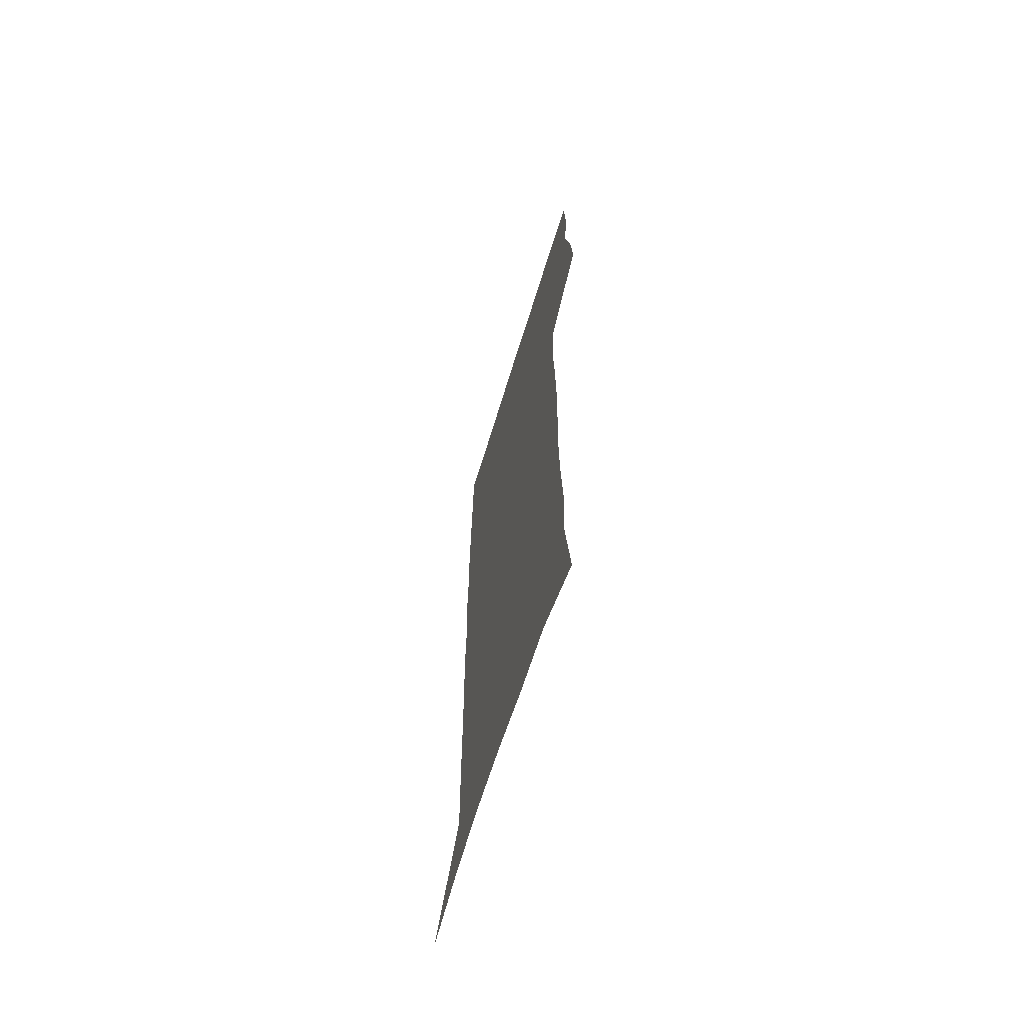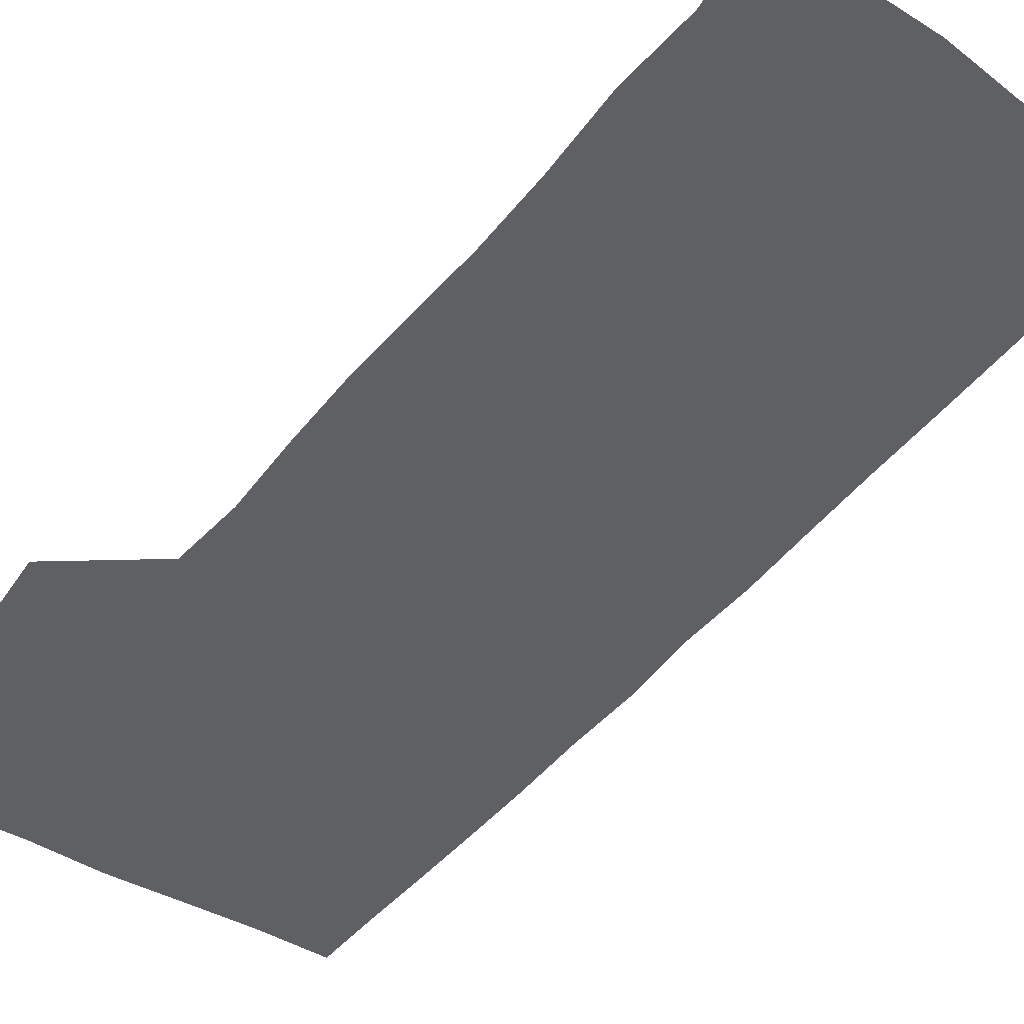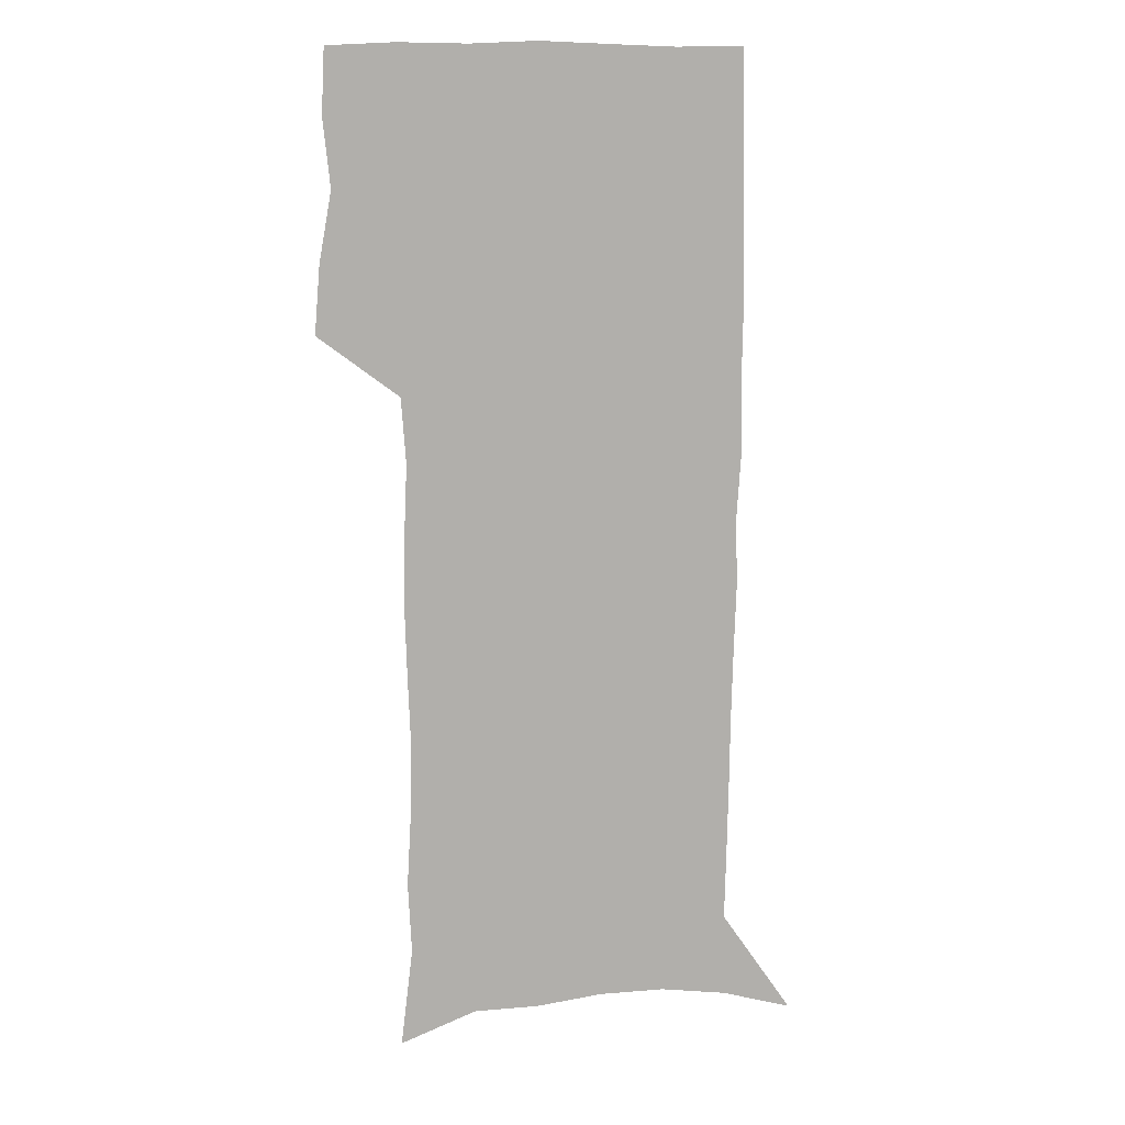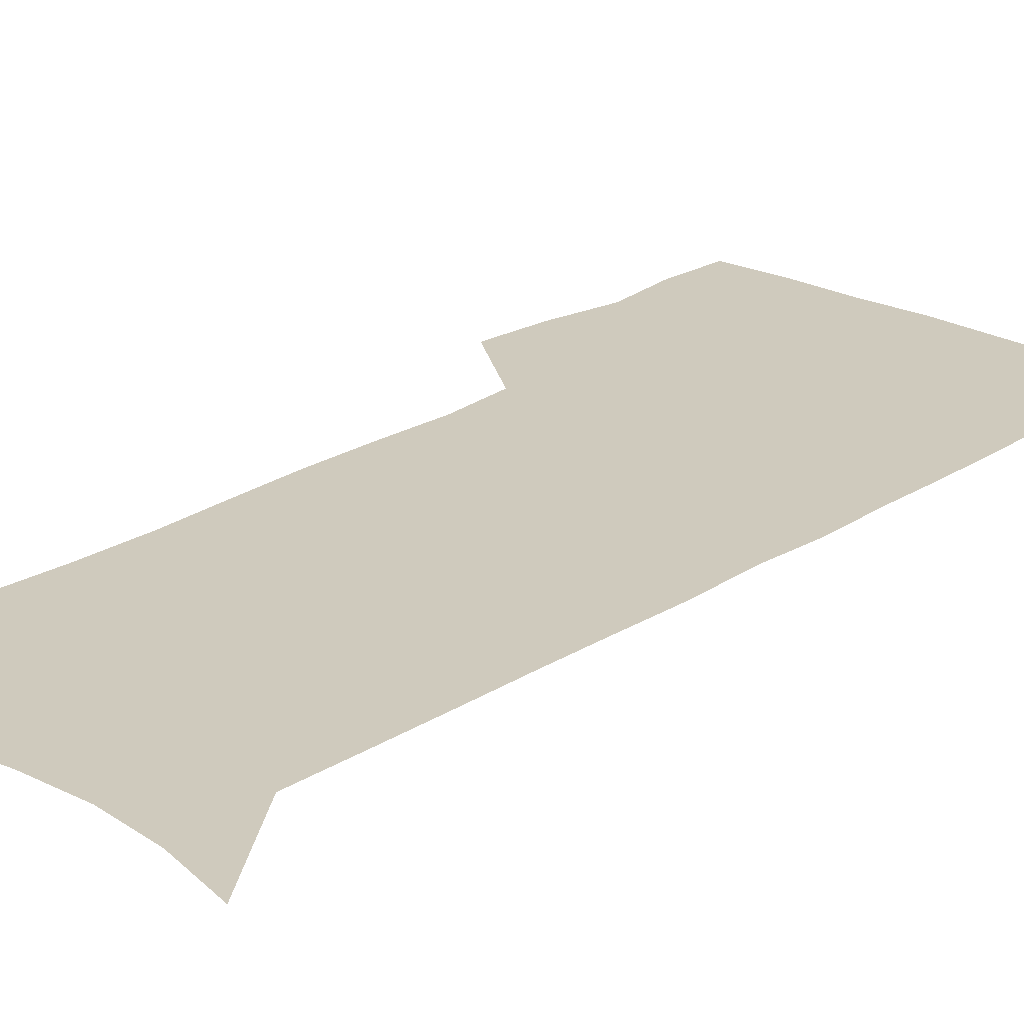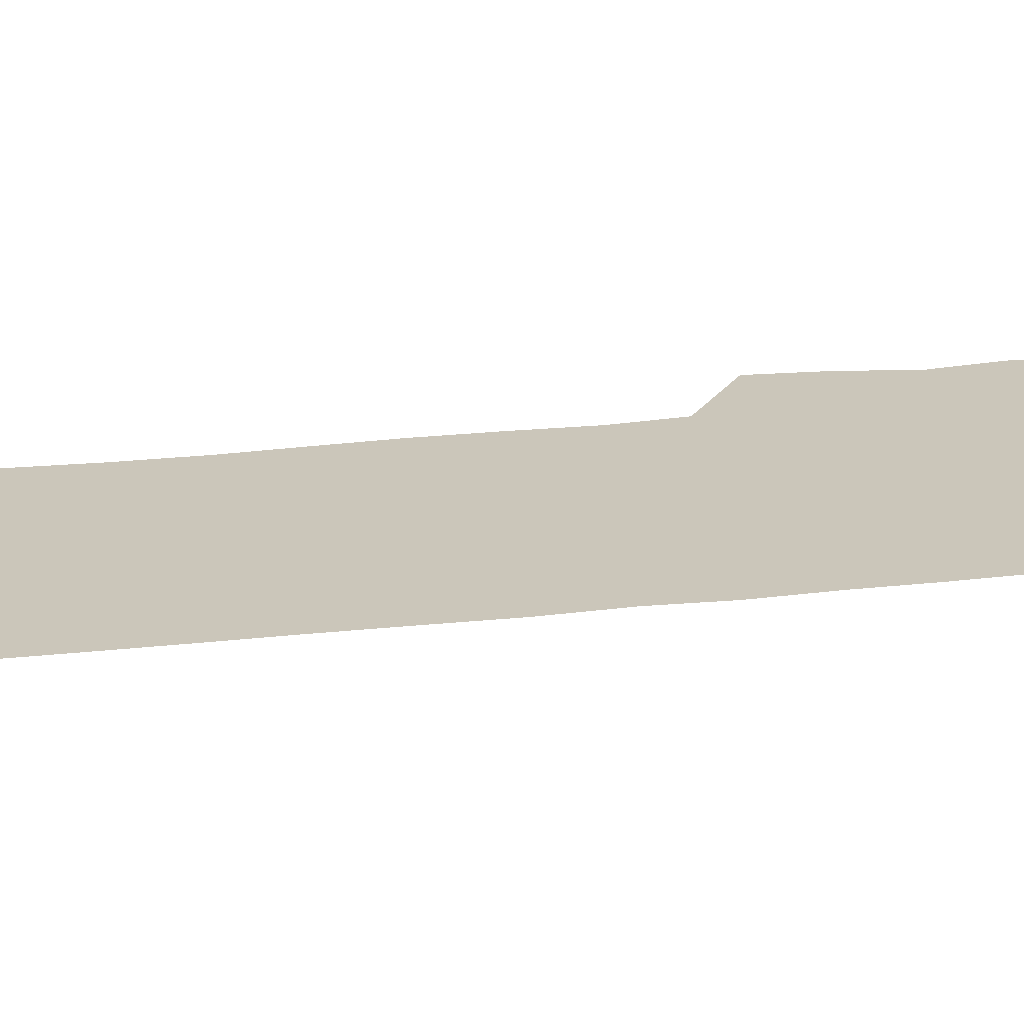
<metadata>
{"format":"obj","ext":"obj","renderer":"f3d","projection":"perspective","resolution":1024,"background":"white","views":[{"elev":-67.7,"azim":-107.2,"up":"+Y"},{"elev":-43.1,"azim":-35.1,"up":"+Z"},{"elev":12.1,"azim":-6.6,"up":"+Y"},{"elev":23.1,"azim":42.2,"up":"+Z"},{"elev":21.2,"azim":77.4,"up":"+Z"}]}
</metadata>
<code>
v 475.5 446.6 0
v 478 476.7 0
v 483.5 507.6 0
v 480.5 537.7 0
v 481.9 566.3 0
v 507.1 123.6 0
v 512.4 168 0
v 510.9 199.5 0
v 512.9 234.3 0
v 513.4 266.7 0
v 512.3 297.1 0
v 511.4 327.6 0
v 511.9 359 0
v 513.2 390.7 0
v 511.2 419.9 0
v 514.6 450.5 0
v 512.6 478.9 0
v 515.2 507.9 0
v 515 536.3 0
v 511.4 567.7 0
v 540.7 137.5 0
v 543.4 177.4 0
v 545.5 213.4 0
v 545.6 244.7 0
v 544.8 274.6 0
v 544.6 305.1 0
v 544.3 335.1 0
v 543.9 364.7 0
v 543.9 394.3 0
v 545 424 0
v 545.8 452.5 0
v 545.4 480.2 0
v 545.4 507.9 0
v 545.8 534.9 0
v 541.8 567.2 0
v 569.4 138.7 0
v 571.8 182.1 0
v 574.1 220.6 0
v 573.6 249 0
v 573.5 279.2 0
v 573.3 308.9 0
v 573.2 338.6 0
v 573.4 368.2 0
v 573.7 397.2 0
v 573.8 425.5 0
v 574.3 453.7 0
v 573.7 480.9 0
v 573.8 508.3 0
v 573.3 535.8 0
v 570.7 568.4 0
v 598.5 143 0
v 599.7 187.1 0
v 600.3 218.9 0
v 600.5 248.6 0
v 600.6 280.6 0
v 600.7 309.5 0
v 600.9 341.2 0
v 601 369.4 0
v 601.2 397.4 0
v 601.5 425.5 0
v 601.4 453.9 0
v 601.4 481.3 0
v 601.3 508.6 0
v 601 535.5 0
v 600 567.2 0
v 627.2 144.1 0
v 627.2 182.6 0
v 627.1 217.2 0
v 627.5 248.1 0
v 627.6 278.8 0
v 628.3 308.3 0
v 628.1 339.2 0
v 628.2 368.4 0
v 629 396.6 0
v 629.5 424.9 0
v 629.2 453.6 0
v 629.2 481.4 0
v 629.2 509.1 0
v 628.8 537 0
v 629 566.1 0
v 656 140.8 0
v 655.4 178.1 0
v 656.1 210.4 0
v 656.6 241.9 0
v 657 273 0
v 657.8 303.2 0
v 658.7 333.3 0
v 658 364.5 0
v 659.8 393.1 0
v 659.1 423.1 0
v 659.6 452.1 0
v 659.4 481 0
v 658.9 509.6 0
v 658.2 538.1 0
v 657.8 566.5 0
v 686.3 132.9 0
v 691 571 0
v 691 601 0
f 15 16 1
f 1 16 2
f 16 17 2
f 2 17 3
f 17 18 3
f 3 18 4
f 18 19 4
f 4 19 5
f 19 20 5
f 6 21 7
f 21 22 7
f 7 22 8
f 22 23 8
f 8 23 9
f 23 24 9
f 9 24 10
f 24 25 10
f 10 25 11
f 25 26 11
f 11 26 12
f 26 27 12
f 12 27 13
f 27 28 13
f 13 28 14
f 28 29 14
f 14 29 15
f 29 30 15
f 15 30 16
f 30 31 16
f 16 31 17
f 31 32 17
f 17 32 18
f 32 33 18
f 18 33 19
f 33 34 19
f 19 34 20
f 34 35 20
f 21 36 22
f 36 37 22
f 22 37 23
f 37 38 23
f 23 38 24
f 38 39 24
f 24 39 25
f 39 40 25
f 25 40 26
f 40 41 26
f 26 41 27
f 41 42 27
f 27 42 28
f 42 43 28
f 28 43 29
f 43 44 29
f 29 44 30
f 44 45 30
f 30 45 31
f 45 46 31
f 31 46 32
f 46 47 32
f 32 47 33
f 47 48 33
f 33 48 34
f 48 49 34
f 34 49 35
f 49 50 35
f 36 51 37
f 51 52 37
f 37 52 38
f 52 53 38
f 38 53 39
f 53 54 39
f 39 54 40
f 54 55 40
f 40 55 41
f 55 56 41
f 41 56 42
f 56 57 42
f 42 57 43
f 57 58 43
f 43 58 44
f 58 59 44
f 44 59 45
f 59 60 45
f 45 60 46
f 60 61 46
f 46 61 47
f 61 62 47
f 47 62 48
f 62 63 48
f 48 63 49
f 63 64 49
f 49 64 50
f 64 65 50
f 51 66 52
f 66 67 52
f 52 67 53
f 67 68 53
f 53 68 54
f 68 69 54
f 54 69 55
f 69 70 55
f 55 70 56
f 70 71 56
f 56 71 57
f 71 72 57
f 57 72 58
f 72 73 58
f 58 73 59
f 73 74 59
f 59 74 60
f 74 75 60
f 60 75 61
f 75 76 61
f 61 76 62
f 76 77 62
f 62 77 63
f 77 78 63
f 63 78 64
f 78 79 64
f 64 79 65
f 79 80 65
f 66 81 67
f 81 82 67
f 67 82 68
f 82 83 68
f 68 83 69
f 83 84 69
f 69 84 70
f 84 85 70
f 70 85 71
f 85 86 71
f 71 86 72
f 86 87 72
f 72 87 73
f 87 88 73
f 73 88 74
f 88 89 74
f 74 89 75
f 89 90 75
f 75 90 76
f 90 91 76
f 76 91 77
f 91 92 77
f 77 92 78
f 92 93 78
f 78 93 79
f 93 94 79
f 79 94 80
f 94 95 80
f 81 96 82

</code>
